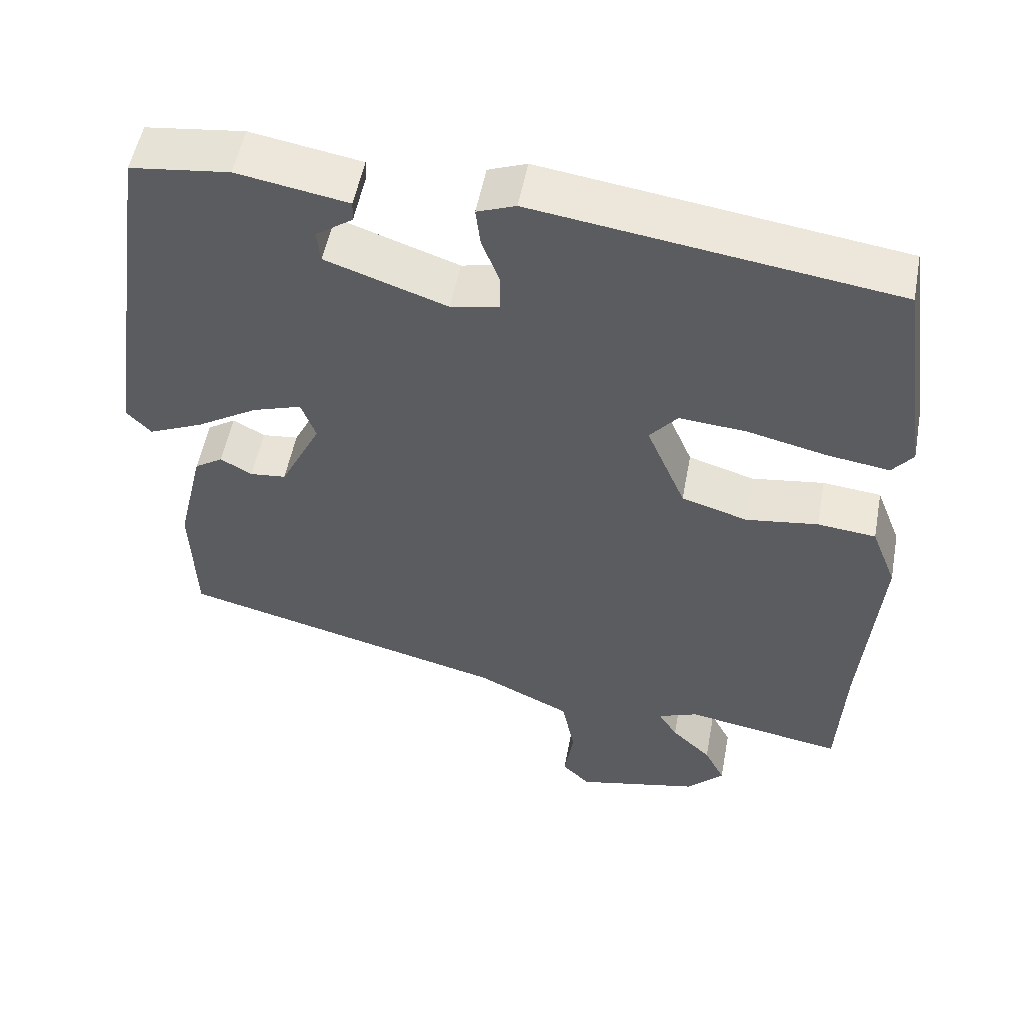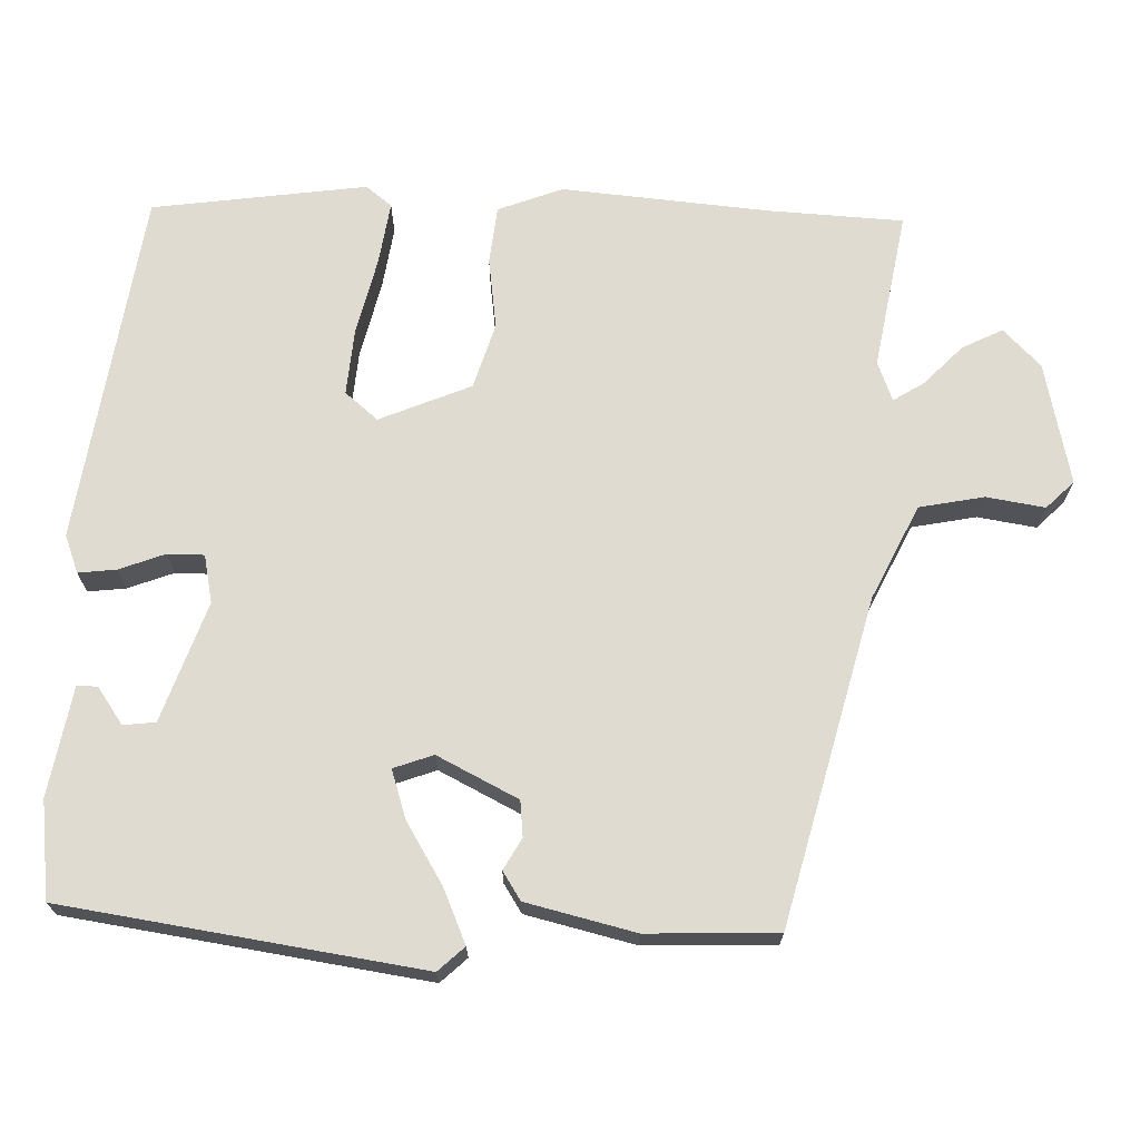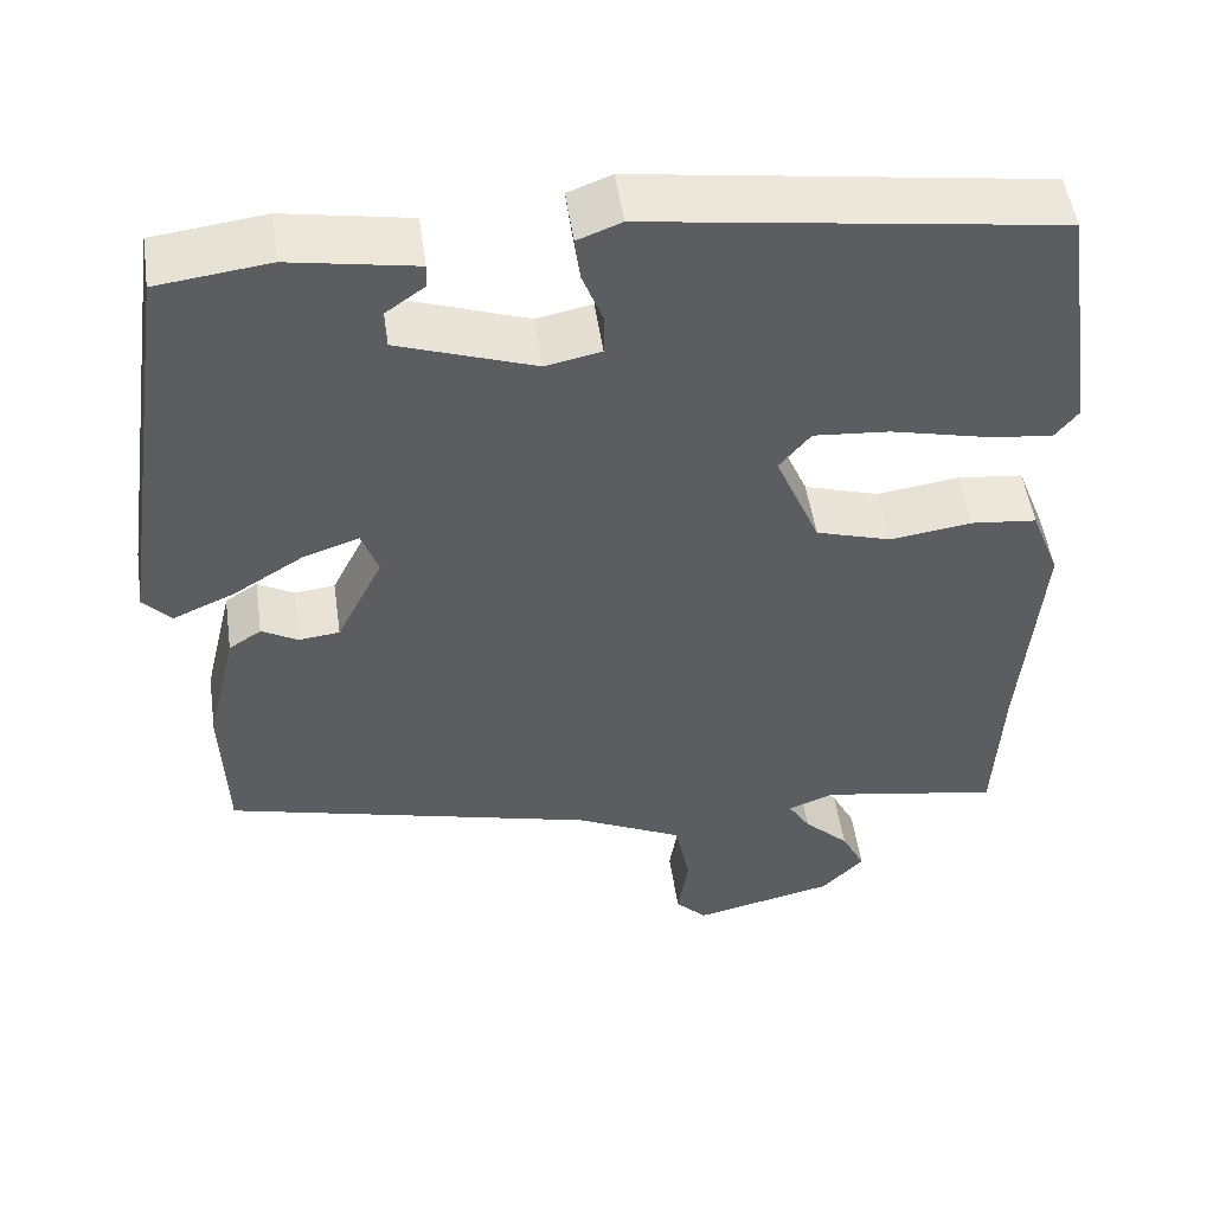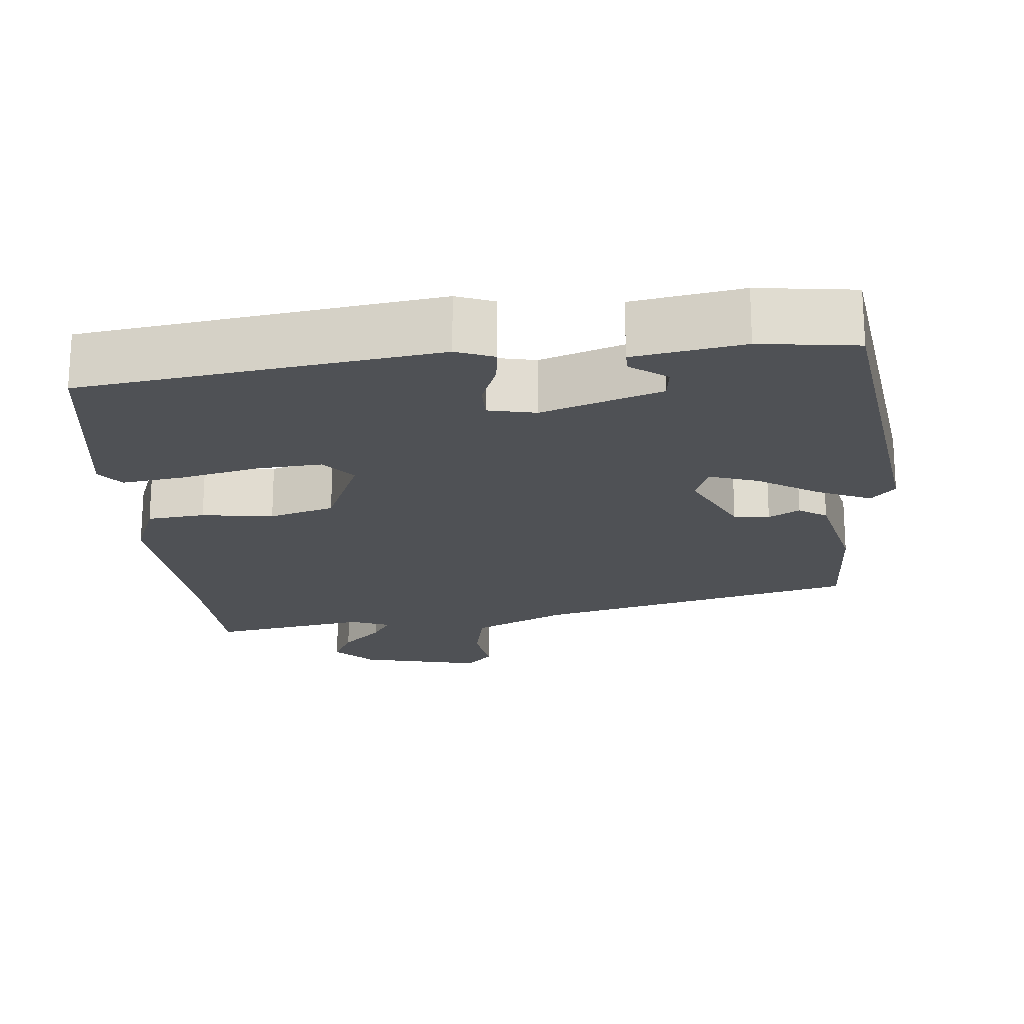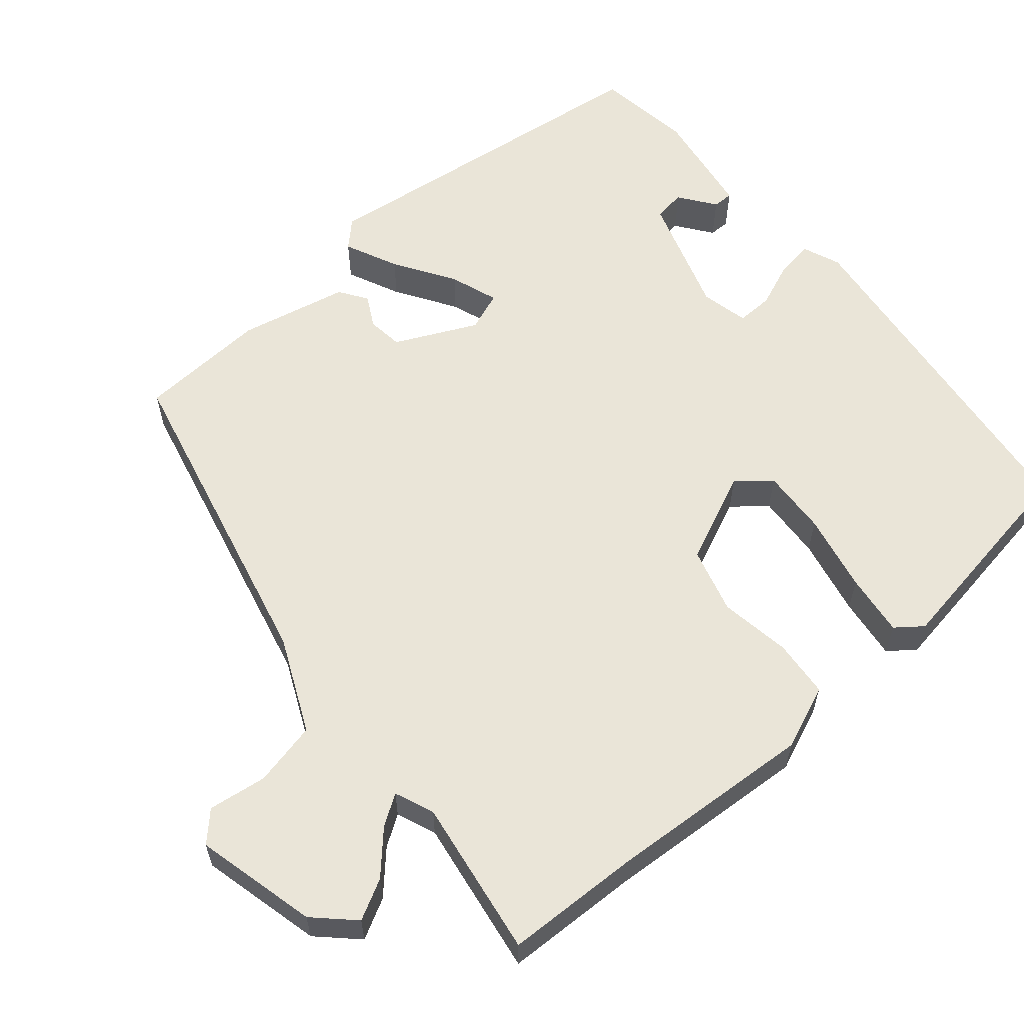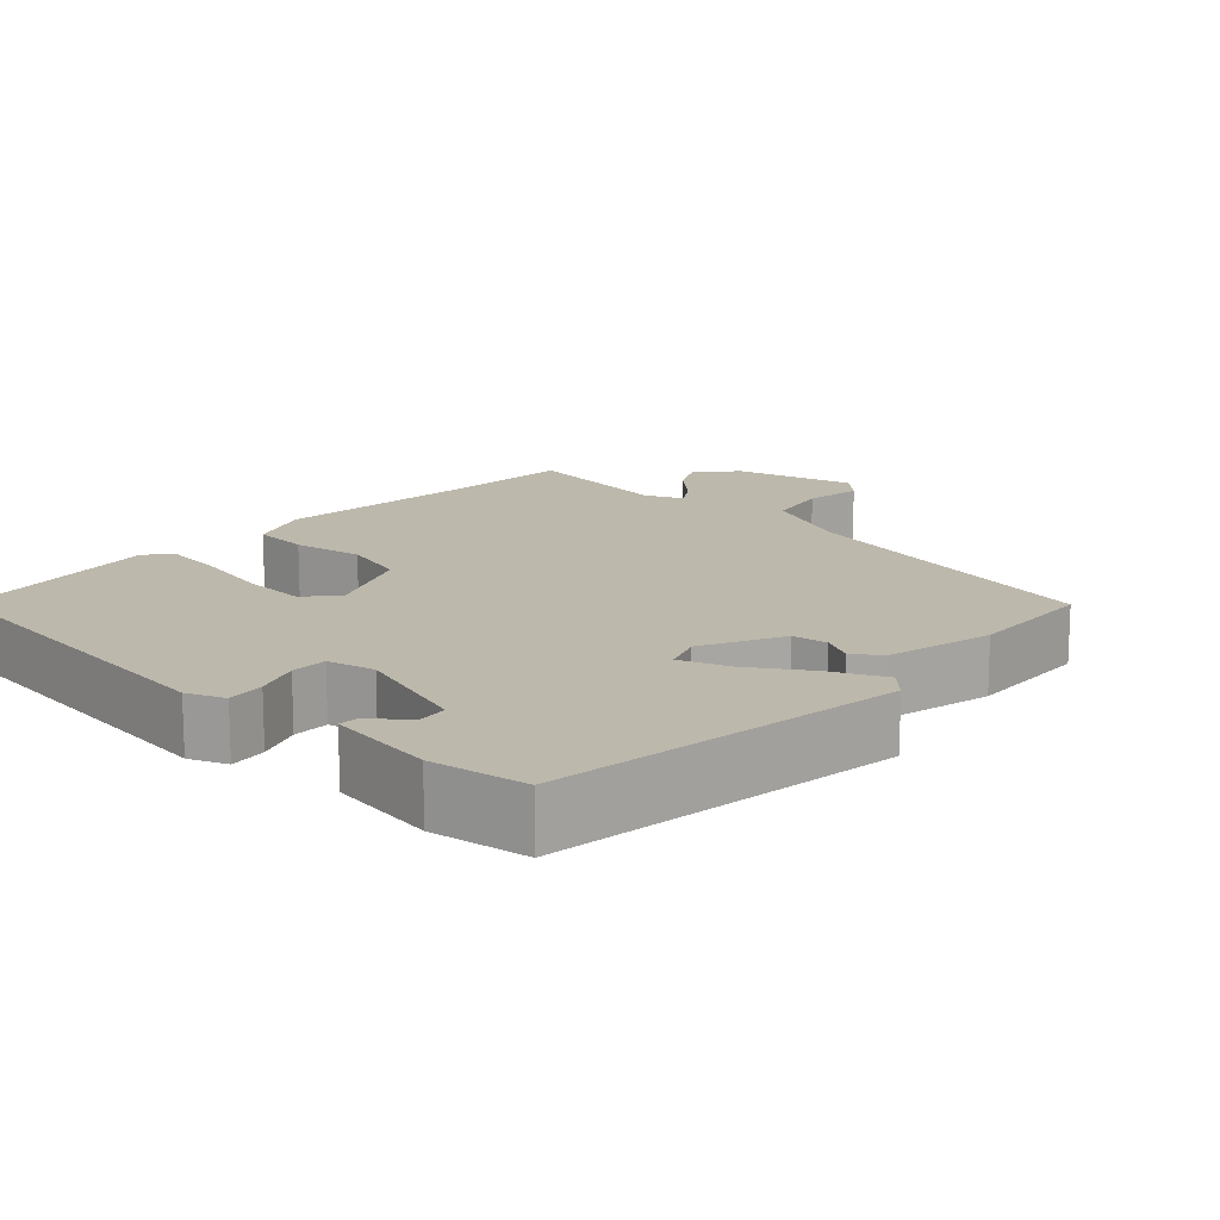
<metadata>
{"format":"obj","ext":"obj","renderer":"f3d","projection":"perspective","resolution":1024,"background":"white","views":[{"elev":53.0,"azim":-169.4,"up":"+Z"},{"elev":69.9,"azim":91.9,"up":"+Y"},{"elev":50.7,"azim":171.8,"up":"+Z"},{"elev":-20.0,"azim":5.0,"up":"+Y"},{"elev":59.6,"azim":-131.4,"up":"+Y"},{"elev":14.7,"azim":41.9,"up":"+Y"}]}
</metadata>
<code>
v -0.485 0.07 0.458
v -0.019 0.07 0.524
v 0.031 0.07 0.505
v 0.025 0.07 0.455
v 0.002 0.07 0.395
v 0.002 0.07 0.347
v 0.065 0.07 0.334
v 0.222 0.07 0.388
v 0.227 0.07 0.43
v 0.179 0.07 0.464
v 0.178 0.07 0.491
v 0.322 0.07 0.516
v 0.45 0.07 0.5
v 0.518 0.07 0.03
v 0.486 0.07 -0.004
v 0.415 0.07 0.027
v 0.335 0.07 0.076
v 0.271 0.07 0.097
v 0.252 0.07 0.045
v 0.305 0.07 -0.061
v 0.352 0.07 -0.066
v 0.393 0.07 -0.043
v 0.43 0.07 -0.067
v 0.464 0.07 -0.21
v 0.458 0.07 -0.381
v 0.031 0.07 -0.489
v -0.092 0.07 -0.548
v -0.109 0.07 -0.633
v -0.097 0.07 -0.71
v -0.133 0.07 -0.746
v -0.294 0.07 -0.71
v -0.343 0.07 -0.661
v -0.316 0.07 -0.608
v -0.264 0.07 -0.558
v -0.239 0.07 -0.518
v -0.291 0.07 -0.498
v -0.498 0.07 -0.534
v -0.507 0.07 -0.356
v -0.53 0.07 -0.084
v -0.497 0.07 0.001
v -0.421 0.07 0.009
v -0.327 0.07 -0.004
v -0.241 0.07 0.022
v -0.19 0.07 0.142
v -0.226 0.07 0.185
v -0.313 0.07 0.178
v -0.416 0.07 0.154
v -0.498 0.07 0.142
v -0.525 0.07 0.176
v -0.485 0 0.458
v -0.019 0 0.524
v 0.031 0 0.505
v 0.025 0 0.455
v 0.002 0 0.395
v 0.002 0 0.347
v 0.065 0 0.334
v 0.222 0 0.388
v 0.227 0 0.43
v 0.179 0 0.464
v 0.178 0 0.491
v 0.322 0 0.516
v 0.45 0 0.5
v 0.518 0 0.03
v 0.486 0 -0.004
v 0.415 0 0.027
v 0.335 0 0.076
v 0.271 0 0.097
v 0.252 0 0.045
v 0.305 0 -0.061
v 0.352 0 -0.066
v 0.393 0 -0.043
v 0.43 0 -0.067
v 0.464 0 -0.21
v 0.458 0 -0.381
v 0.031 0 -0.489
v -0.092 0 -0.548
v -0.109 0 -0.633
v -0.097 0 -0.71
v -0.133 0 -0.746
v -0.294 0 -0.71
v -0.343 0 -0.661
v -0.316 0 -0.608
v -0.264 0 -0.558
v -0.239 0 -0.518
v -0.291 0 -0.498
v -0.498 0 -0.534
v -0.507 0 -0.356
v -0.53 0 -0.084
v -0.497 0 0.001
v -0.421 0 0.009
v -0.327 0 -0.004
v -0.241 0 0.022
v -0.19 0 0.142
v -0.226 0 0.185
v -0.313 0 0.178
v -0.416 0 0.154
v -0.498 0 0.142
v -0.525 0 0.176
f 3 4 5
f 2 3 5
f 1 2 5
f 49 1 5
f 48 49 5
f 47 48 5
f 46 47 5
f 45 46 5 6
f 44 45 6 7
f 43 44 7 8
f 40 41 42
f 39 40 42
f 38 39 42
f 38 42 43
f 37 38 43
f 36 37 43
f 35 36 43 8
f 32 33 34
f 31 32 34
f 30 31 34
f 29 30 34
f 28 29 34
f 27 28 34 35
f 26 27 35 8
f 24 25 26
f 23 24 26
f 22 23 26
f 21 22 26
f 20 21 26
f 19 20 26
f 18 19 26 8
f 15 16 17
f 14 15 17
f 13 14 17
f 12 13 17
f 18 8 9
f 17 18 9
f 12 17 9
f 9 10 11 12
f 54 53 52
f 54 52 51
f 54 51 50
f 54 50 98
f 54 98 97
f 54 97 96
f 54 96 95
f 55 54 95 94
f 56 55 94 93
f 57 56 93 92
f 91 90 89
f 91 89 88
f 91 88 87
f 92 91 87
f 92 87 86
f 92 86 85
f 57 92 85 84
f 83 82 81
f 83 81 80
f 83 80 79
f 83 79 78
f 83 78 77
f 84 83 77 76
f 57 84 76 75
f 75 74 73
f 75 73 72
f 75 72 71
f 75 71 70
f 75 70 69
f 75 69 68
f 57 75 68 67
f 66 65 64
f 66 64 63
f 66 63 62
f 66 62 61
f 58 57 67
f 58 67 66
f 58 66 61
f 61 60 59 58
f 1 50 51 2
f 2 51 52 3
f 3 52 53 4
f 4 53 54 5
f 5 54 55 6
f 6 55 56 7
f 7 56 57 8
f 8 57 58 9
f 9 58 59 10
f 10 59 60 11
f 11 60 61 12
f 12 61 62 13
f 13 62 63 14
f 14 63 64 15
f 15 64 65 16
f 16 65 66 17
f 17 66 67 18
f 18 67 68 19
f 19 68 69 20
f 20 69 70 21
f 21 70 71 22
f 22 71 72 23
f 23 72 73 24
f 24 73 74 25
f 25 74 75 26
f 26 75 76 27
f 27 76 77 28
f 28 77 78 29
f 29 78 79 30
f 30 79 80 31
f 31 80 81 32
f 32 81 82 33
f 33 82 83 34
f 34 83 84 35
f 35 84 85 36
f 36 85 86 37
f 37 86 87 38
f 38 87 88 39
f 39 88 89 40
f 40 89 90 41
f 41 90 91 42
f 42 91 92 43
f 43 92 93 44
f 44 93 94 45
f 45 94 95 46
f 46 95 96 47
f 47 96 97 48
f 48 97 98 49
f 49 98 50 1

</code>
